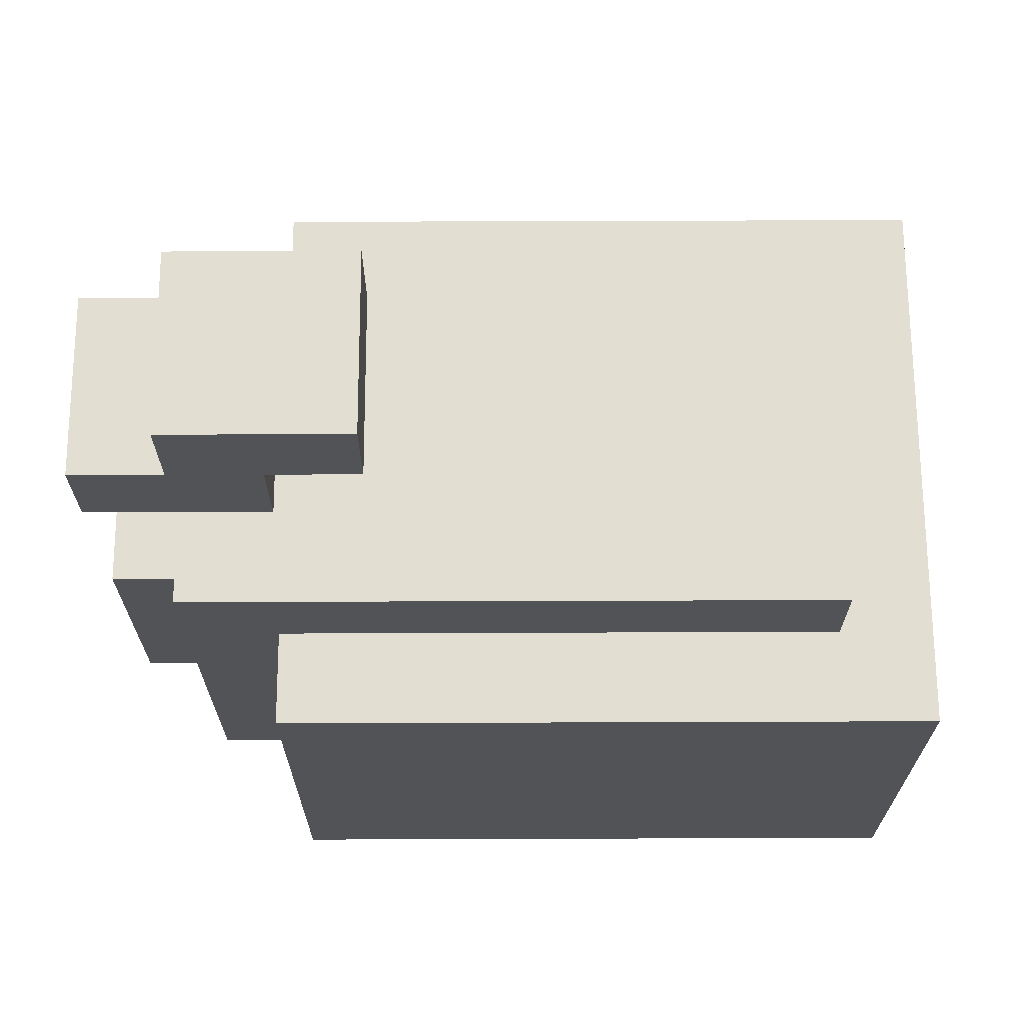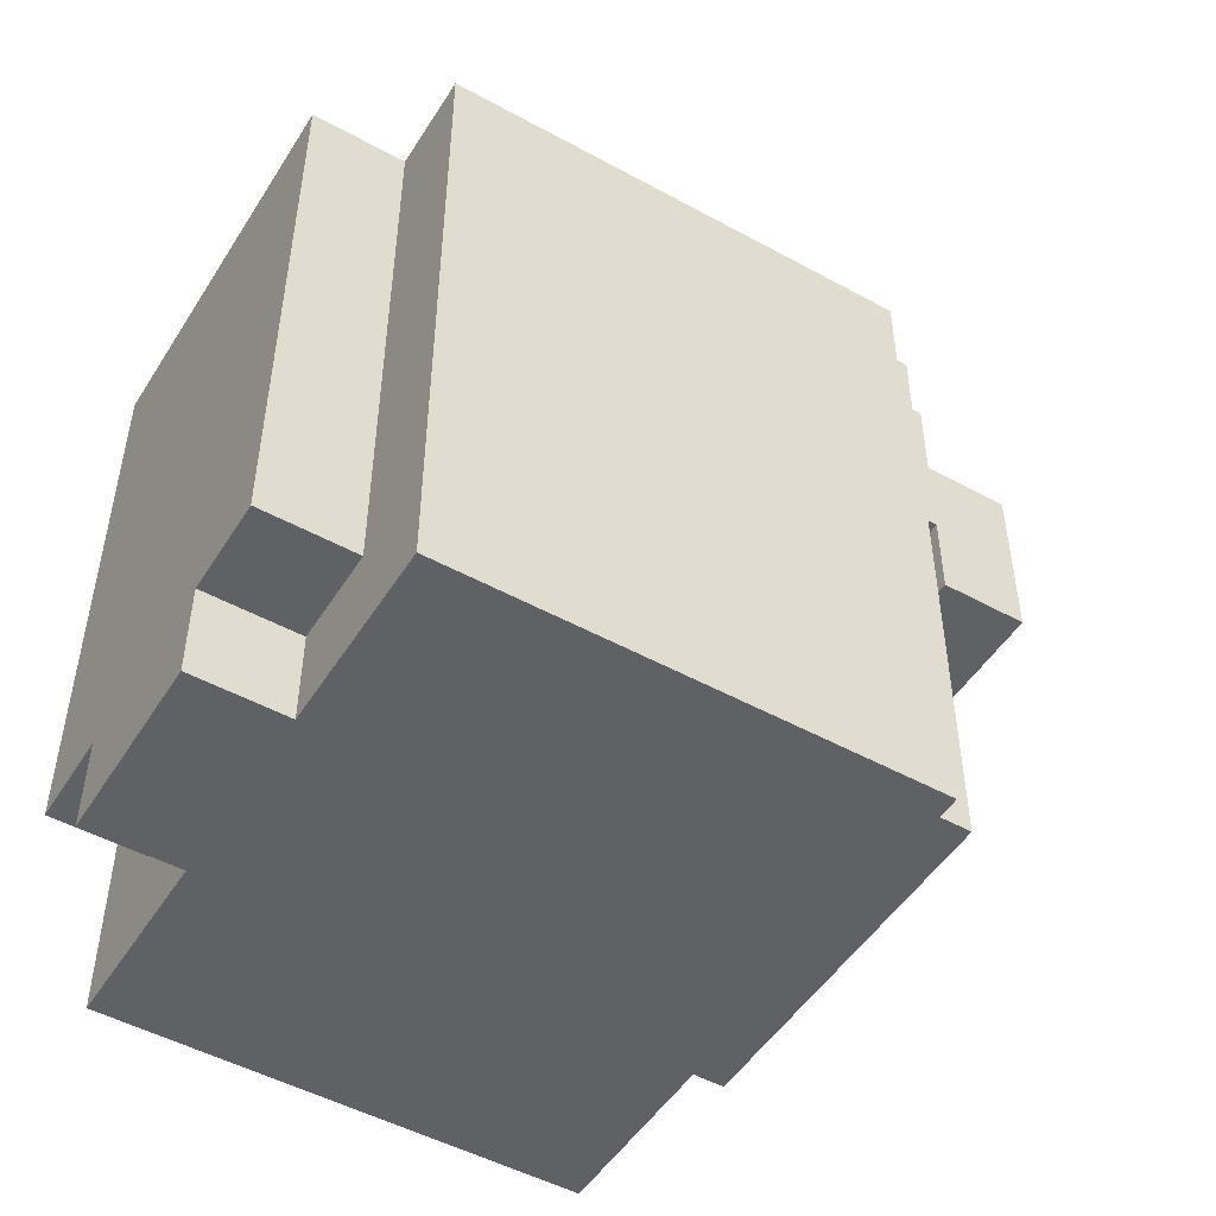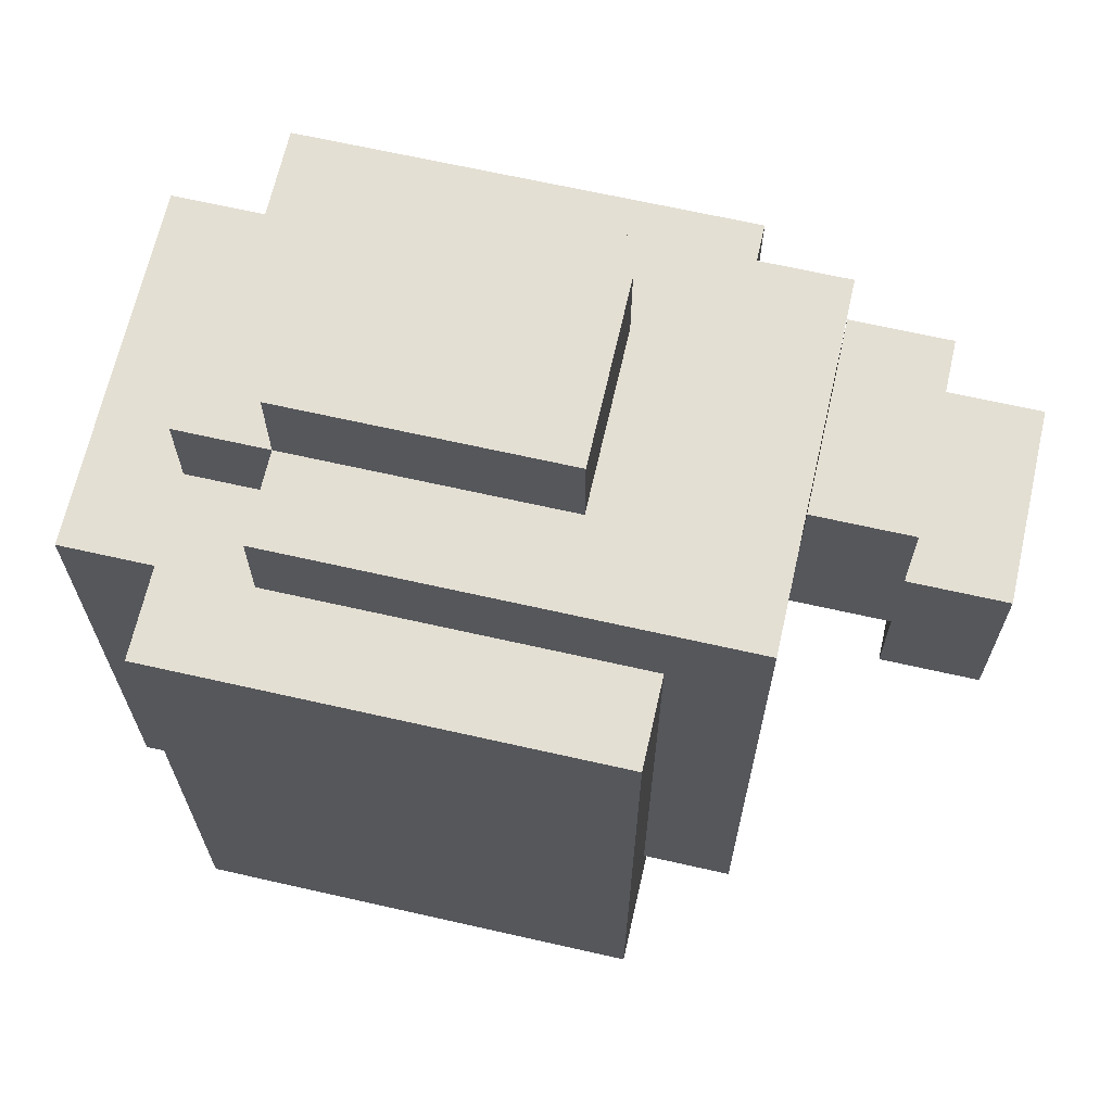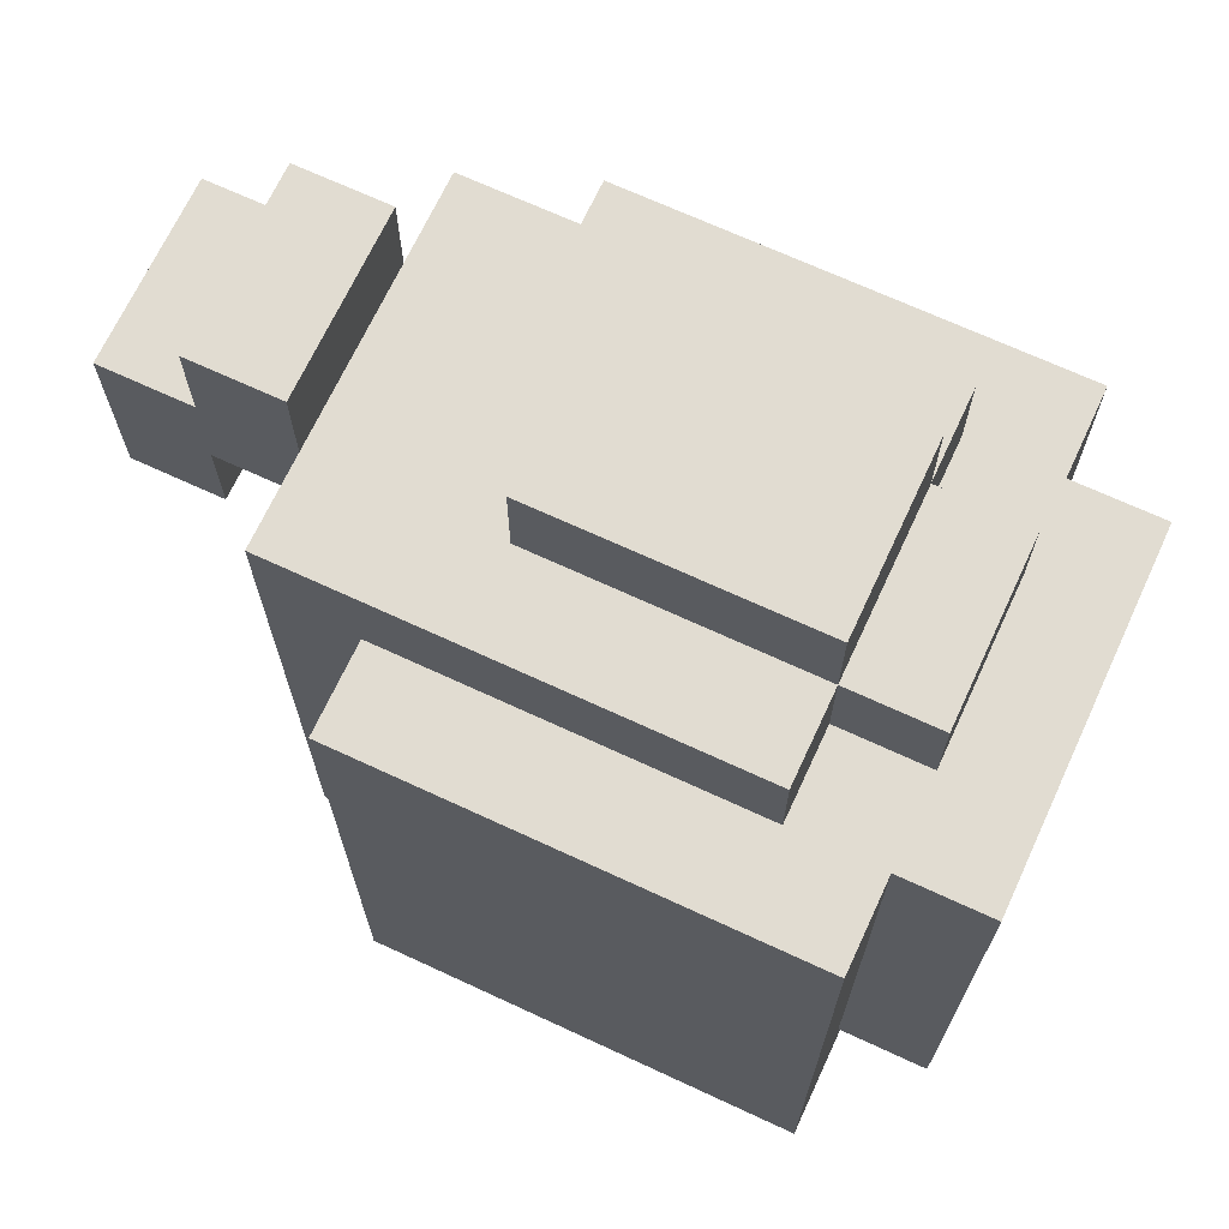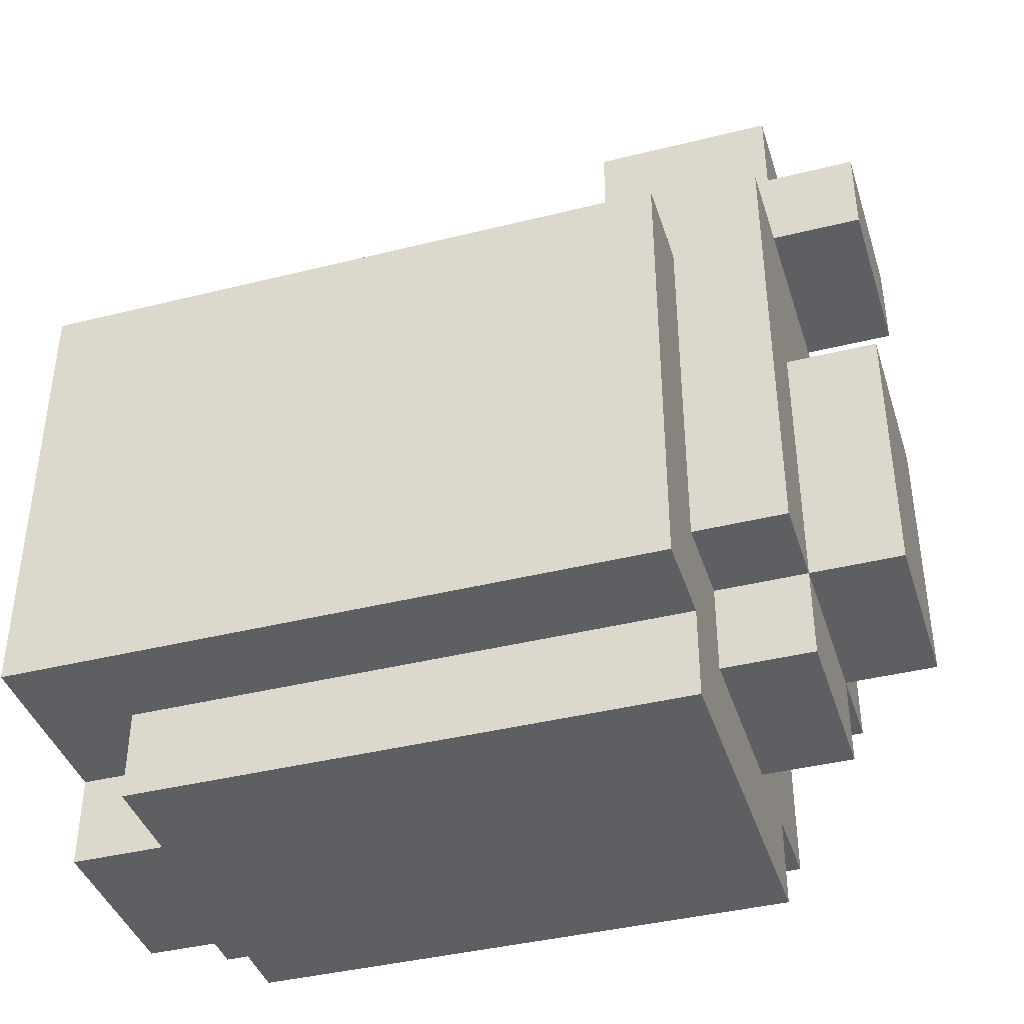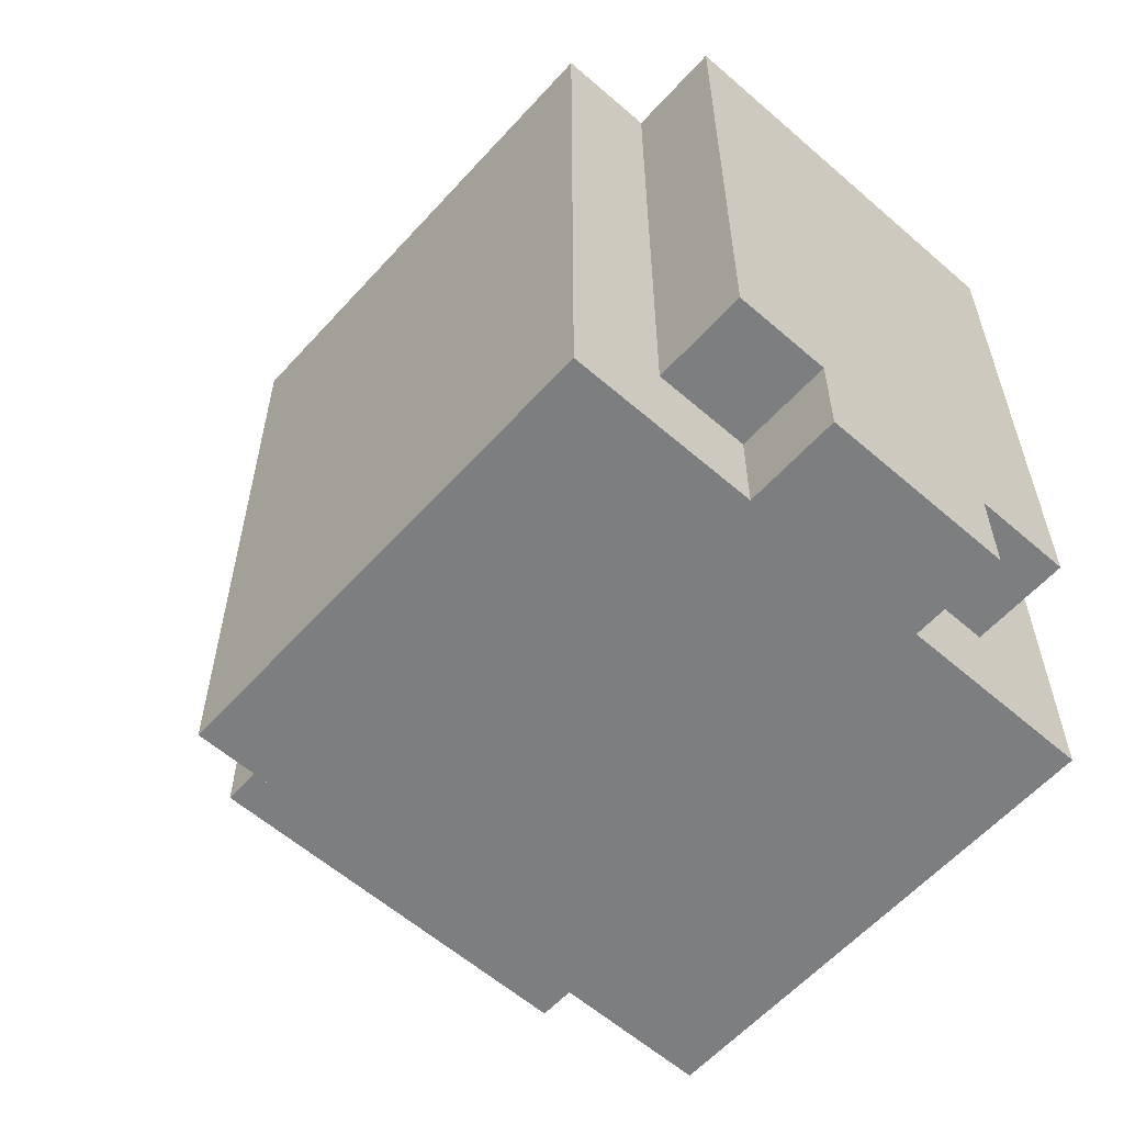
<metadata>
{"format":"obj","ext":"obj","renderer":"f3d","projection":"perspective","resolution":1024,"background":"white","views":[{"elev":68.0,"azim":-90.2,"up":"+Z"},{"elev":-49.6,"azim":-121.2,"up":"+Y"},{"elev":66.8,"azim":-77.2,"up":"+Y"},{"elev":69.1,"azim":114.9,"up":"+Y"},{"elev":-40.2,"azim":107.1,"up":"+Z"},{"elev":-59.3,"azim":138.2,"up":"+Y"}]}
</metadata>
<code>
o
v -0.4 0 0.1
v -0.4 0 -0.4
v -0.4 0.7 0.1
v -0.4 0.7 -0.4
v -0.3 0.1 0.2
v -0.3 0.1 0.1
v -0.3 0.1 -0.4
v -0.3 0.1 -0.5
v -0.3 0.7 0.1
v -0.3 0.7 -0.3
v -0.3 0.7 -0.4
v -0.3 0.7 -0.5
v -0.3 0.8 0.2
v -0.3 0.8 -0.3
v -0.2 0 -0.4
v -0.2 0 -0.5
v -0.2 0.1 -0.4
v -0.2 0.1 -0.5
v -0.2 0.6 0.4
v -0.2 0.6 0.3
v -0.2 0.7 0.4
v -0.2 0.7 0.3
v -0.2 0.7 0.2
v -0.2 0.7 -0.3
v -0.2 0.7 -0.4
v -0.2 0.8 0.4
v -0.2 0.8 0.3
v -0.2 0.8 0.2
v -0.2 0.8 0
v -0.2 0.8 -0.3
v -0.2 0.8 -0.4
v -0.2 0.9 0.3
v -0.2 0.9 0.2
v -0.2 0.9 0
v -0.2 0.9 -0.3
v 0 0 -0.4
v 0 0 -0.5
v 0 0.1 -0.4
v 0 0.1 -0.5
v 0 0.6 0.4
v 0 0.6 0.3
v 0 0.7 0.4
v 0 0.7 0.3
v 0 0.7 0.2
v 0 0.7 -0.3
v 0 0.7 -0.4
v 0 0.8 0.4
v 0 0.8 0.3
v 0 0.8 0.2
v 0 0.8 0
v 0 0.8 -0.3
v 0 0.8 -0.4
v 0 0.9 0.3
v 0 0.9 0.2
v 0 0.9 0
v 0 0.9 -0.3
v 0.1 0.1 0.2
v 0.1 0.1 0.1
v 0.1 0.1 -0.4
v 0.1 0.1 -0.5
v 0.1 0.7 0.1
v 0.1 0.7 -0.3
v 0.1 0.7 -0.4
v 0.1 0.7 -0.5
v 0.1 0.8 0.2
v 0.1 0.8 -0.3
v 0.2 0 0.1
v 0.2 0 -0.4
v 0.2 0.7 0.1
v 0.2 0.7 -0.4
v -0.2 0.6 0.4
v -0.2 0.7 0.4
v -0.2 0.8 0.4
v 0 0.6 0.4
v 0 0.7 0.4
v 0 0.8 0.4
v -0.2 0.8 0.3
v -0.2 0.9 0.3
v 0 0.8 0.3
v 0 0.9 0.3
v -0.3 0.1 0.2
v -0.3 0.8 0.2
v -0.2 0.7 0.2
v -0.2 0.8 0.2
v 0 0.7 0.2
v 0 0.8 0.2
v 0.1 0.1 0.2
v 0.1 0.8 0.2
v -0.4 0 0.1
v -0.4 0.7 0.1
v -0.3 0.1 0.1
v -0.3 0.7 0.1
v 0.1 0.1 0.1
v 0.1 0.7 0.1
v 0.2 0 0.1
v 0.2 0.7 0.1
v -0.2 0.8 0
v -0.2 0.9 0
v 0 0.8 0
v 0 0.9 0
v -0.2 0.6 0.3
v -0.2 0.7 0.3
v 0 0.6 0.3
v 0 0.7 0.3
v -0.2 0.8 0.2
v -0.2 0.9 0.2
v 0 0.8 0.2
v 0 0.9 0.2
v -0.3 0.7 -0.3
v -0.3 0.8 -0.3
v -0.2 0.7 -0.3
v -0.2 0.8 -0.3
v -0.2 0.9 -0.3
v 0 0.7 -0.3
v 0 0.8 -0.3
v 0 0.9 -0.3
v 0.1 0.7 -0.3
v 0.1 0.8 -0.3
v -0.4 0 -0.4
v -0.4 0.7 -0.4
v -0.3 0.1 -0.4
v -0.3 0.7 -0.4
v -0.2 0 -0.4
v -0.2 0.1 -0.4
v -0.2 0.7 -0.4
v -0.2 0.8 -0.4
v 0 0 -0.4
v 0 0.1 -0.4
v 0 0.7 -0.4
v 0 0.8 -0.4
v 0.1 0.1 -0.4
v 0.1 0.7 -0.4
v 0.2 0 -0.4
v 0.2 0.7 -0.4
v -0.3 0.1 -0.5
v -0.3 0.7 -0.5
v -0.2 0 -0.5
v -0.2 0.1 -0.5
v 0 0 -0.5
v 0 0.1 -0.5
v 0.1 0.1 -0.5
v 0.1 0.7 -0.5
v -0.4 0 0.1
v 0.2 0 0.1
v -0.4 0 -0.4
v -0.2 0 -0.4
v 0 0 -0.4
v 0.2 0 -0.4
v -0.2 0 -0.5
v 0 0 -0.5
v -0.3 0.1 0.2
v 0.1 0.1 0.2
v -0.3 0.1 0.1
v 0.1 0.1 0.1
v -0.3 0.1 -0.4
v -0.2 0.1 -0.4
v 0 0.1 -0.4
v 0.1 0.1 -0.4
v -0.3 0.1 -0.5
v -0.2 0.1 -0.5
v 0 0.1 -0.5
v 0.1 0.1 -0.5
v -0.2 0.6 0.4
v 0 0.6 0.4
v -0.2 0.6 0.3
v 0 0.6 0.3
v -0.2 0.7 0.3
v 0 0.7 0.3
v -0.2 0.7 0.2
v 0 0.7 0.2
v -0.4 0.7 0.1
v -0.3 0.7 0.1
v 0.1 0.7 0.1
v 0.2 0.7 0.1
v -0.3 0.7 -0.3
v -0.2 0.7 -0.3
v 0 0.7 -0.3
v 0.1 0.7 -0.3
v -0.4 0.7 -0.4
v -0.3 0.7 -0.4
v -0.2 0.7 -0.4
v 0 0.7 -0.4
v 0.1 0.7 -0.4
v 0.2 0.7 -0.4
v -0.3 0.7 -0.5
v 0.1 0.7 -0.5
v -0.2 0.8 0.4
v 0 0.8 0.4
v -0.2 0.8 0.3
v 0 0.8 0.3
v -0.3 0.8 0.2
v -0.2 0.8 0.2
v 0 0.8 0.2
v 0.1 0.8 0.2
v -0.2 0.8 0
v 0 0.8 0
v -0.3 0.8 -0.3
v -0.2 0.8 -0.3
v 0 0.8 -0.3
v 0.1 0.8 -0.3
v -0.2 0.8 -0.4
v 0 0.8 -0.4
v -0.2 0.9 0.3
v 0 0.9 0.3
v -0.2 0.9 0.2
v 0 0.9 0.2
v -0.2 0.9 0
v 0 0.9 0
v -0.2 0.9 -0.3
v 0 0.9 -0.3
f 3 2 1
f 4 2 3
f 9 6 5
f 11 8 7
f 12 8 11
f 13 10 9
f 13 9 5
f 14 10 13
f 17 16 15
f 18 16 17
f 21 20 19
f 22 20 21
f 26 22 21
f 26 23 22
f 27 23 26
f 28 23 27
f 30 25 24
f 31 25 30
f 32 28 27
f 33 28 32
f 34 30 29
f 35 30 34
f 36 37 38
f 38 37 39
f 40 41 42
f 42 41 43
f 42 43 47
f 43 44 47
f 47 44 48
f 48 44 49
f 45 46 51
f 51 46 52
f 48 49 53
f 53 49 54
f 50 51 55
f 55 51 56
f 57 58 61
f 59 60 63
f 63 60 64
f 61 62 65
f 57 61 65
f 65 62 66
f 67 68 69
f 69 68 70
f 74 72 71
f 75 73 72
f 75 72 74
f 76 73 75
f 79 78 77
f 80 78 79
f 83 82 81
f 84 82 83
f 85 83 81
f 87 85 81
f 87 86 85
f 88 86 87
f 91 90 89
f 92 90 91
f 93 91 89
f 95 93 89
f 95 94 93
f 96 94 95
f 99 98 97
f 100 98 99
f 101 102 103
f 103 102 104
f 105 106 107
f 107 106 108
f 109 110 111
f 111 110 112
f 112 113 115
f 115 113 116
f 114 115 117
f 117 115 118
f 119 120 121
f 121 120 122
f 119 121 123
f 123 121 124
f 125 126 129
f 129 126 130
f 127 128 131
f 127 131 133
f 131 132 133
f 133 132 134
f 135 136 138
f 137 138 139
f 138 136 140
f 139 138 140
f 140 136 141
f 141 136 142
f 145 144 143
f 146 144 145
f 147 144 146
f 148 144 147
f 149 147 146
f 150 147 149
f 153 152 151
f 154 152 153
f 159 156 155
f 160 156 159
f 161 158 157
f 162 158 161
f 165 164 163
f 166 164 165
f 169 168 167
f 170 168 169
f 171 172 175
f 173 174 178
f 175 176 179
f 171 175 179
f 179 176 180
f 180 176 181
f 177 178 182
f 178 174 183
f 182 178 183
f 183 174 184
f 180 181 185
f 181 182 185
f 182 183 185
f 185 183 186
f 187 188 189
f 189 188 190
f 192 193 195
f 193 194 195
f 191 192 195
f 195 194 196
f 191 195 197
f 197 195 198
f 196 194 199
f 199 194 200
f 198 199 201
f 201 199 202
f 203 204 205
f 205 204 206
f 207 208 209
f 209 208 210

</code>
